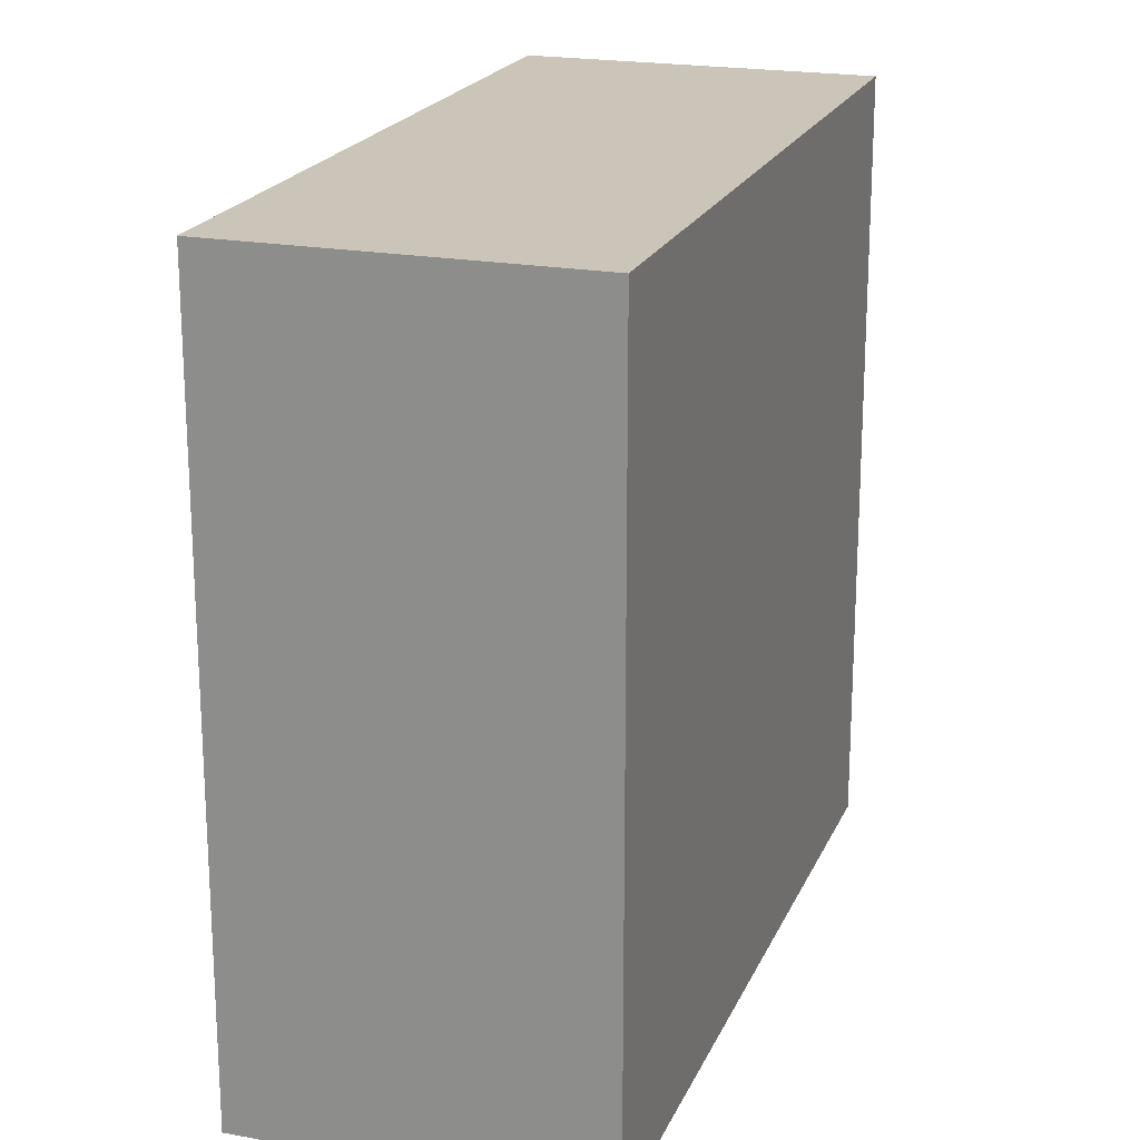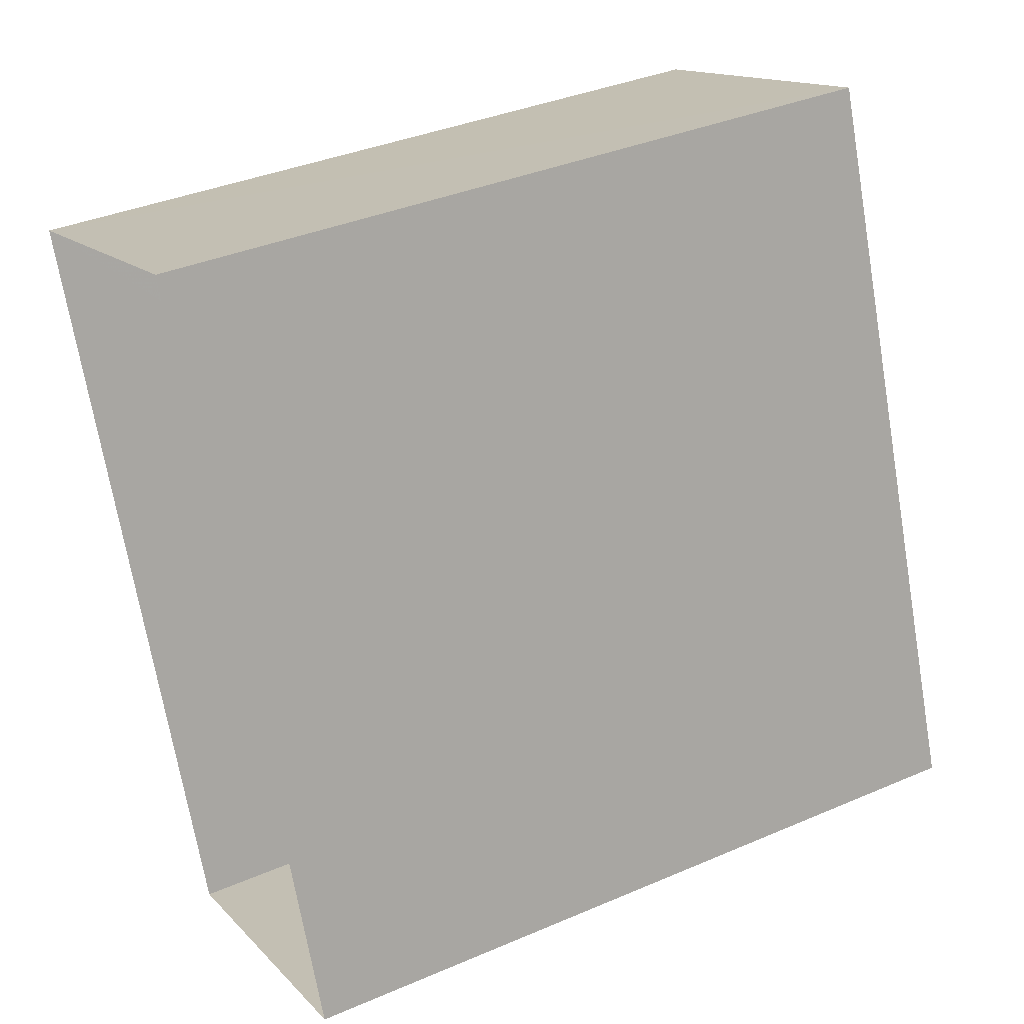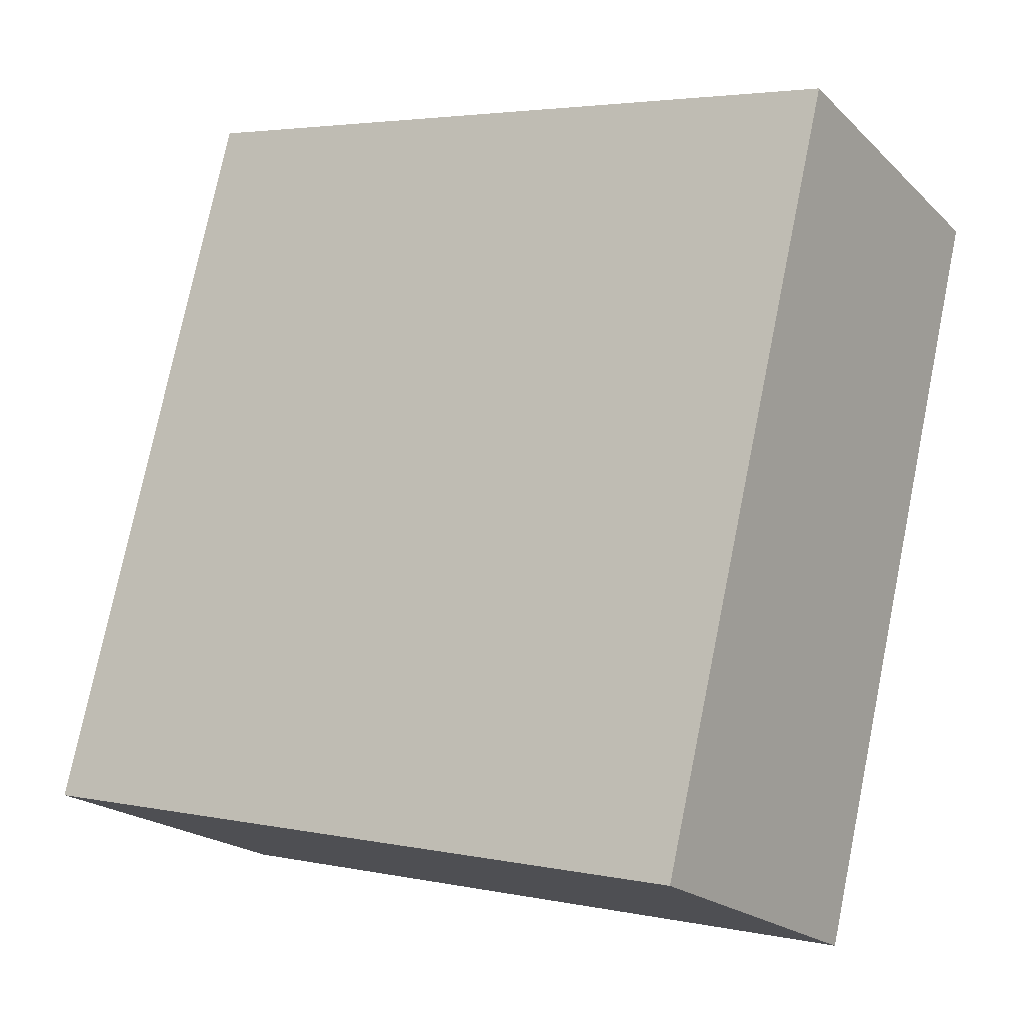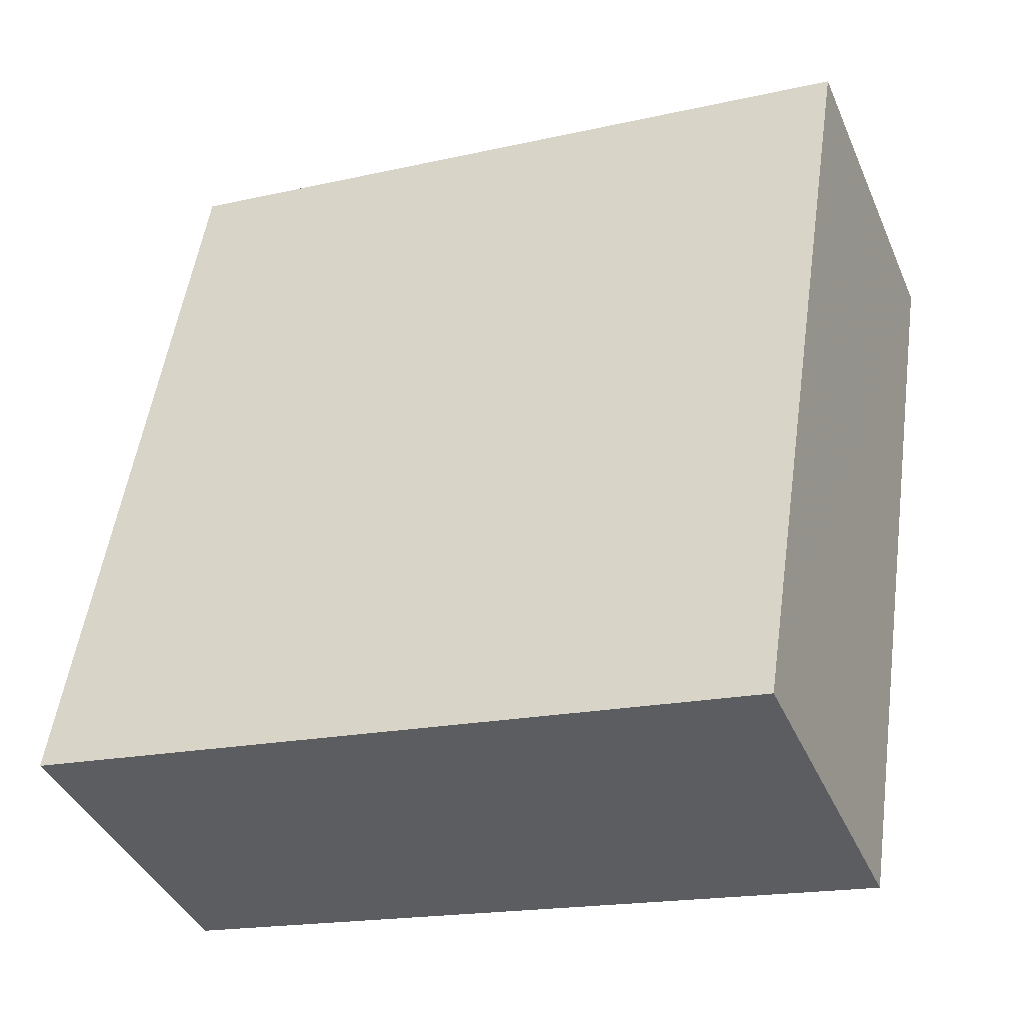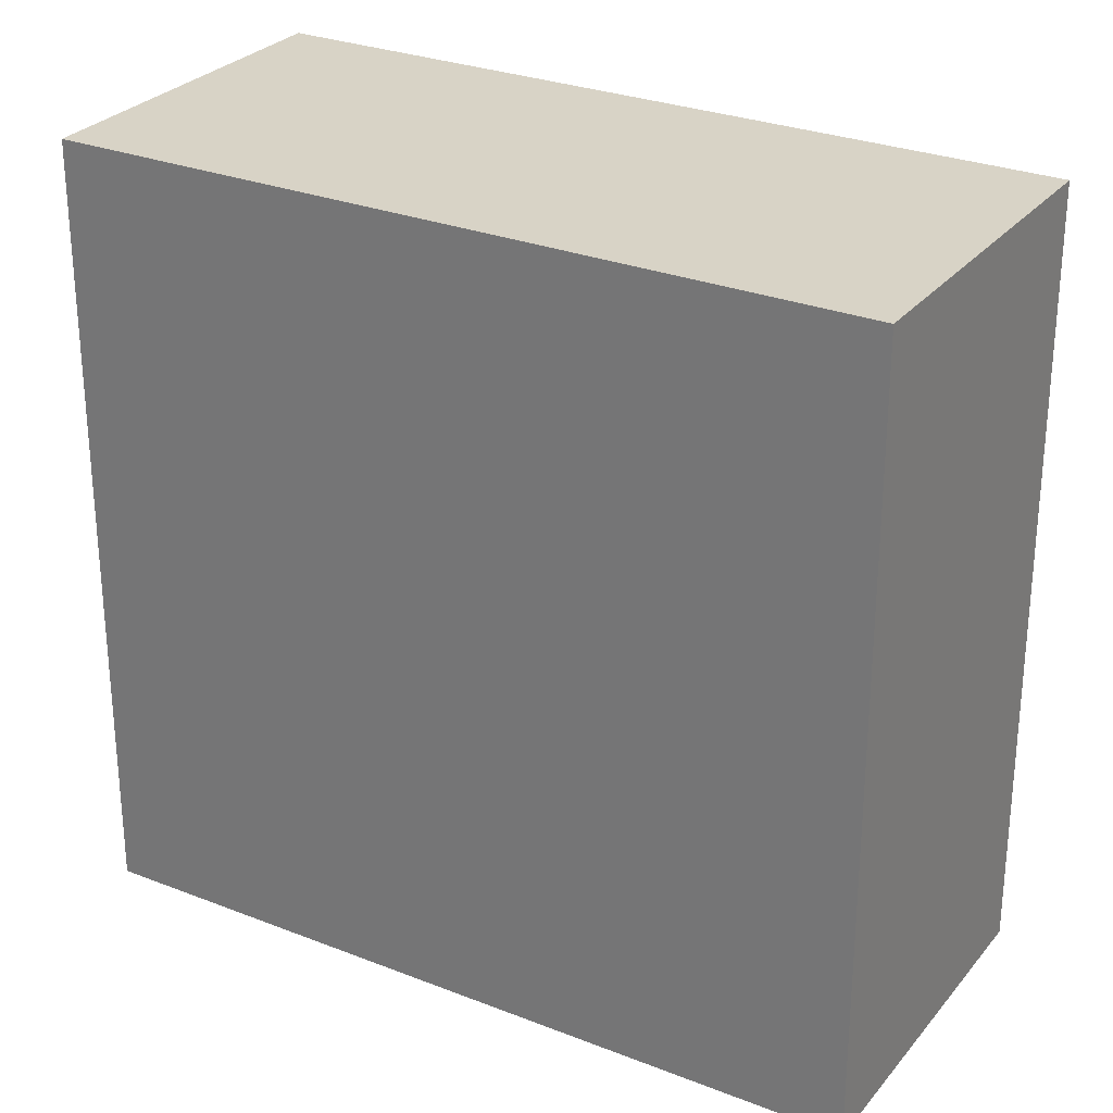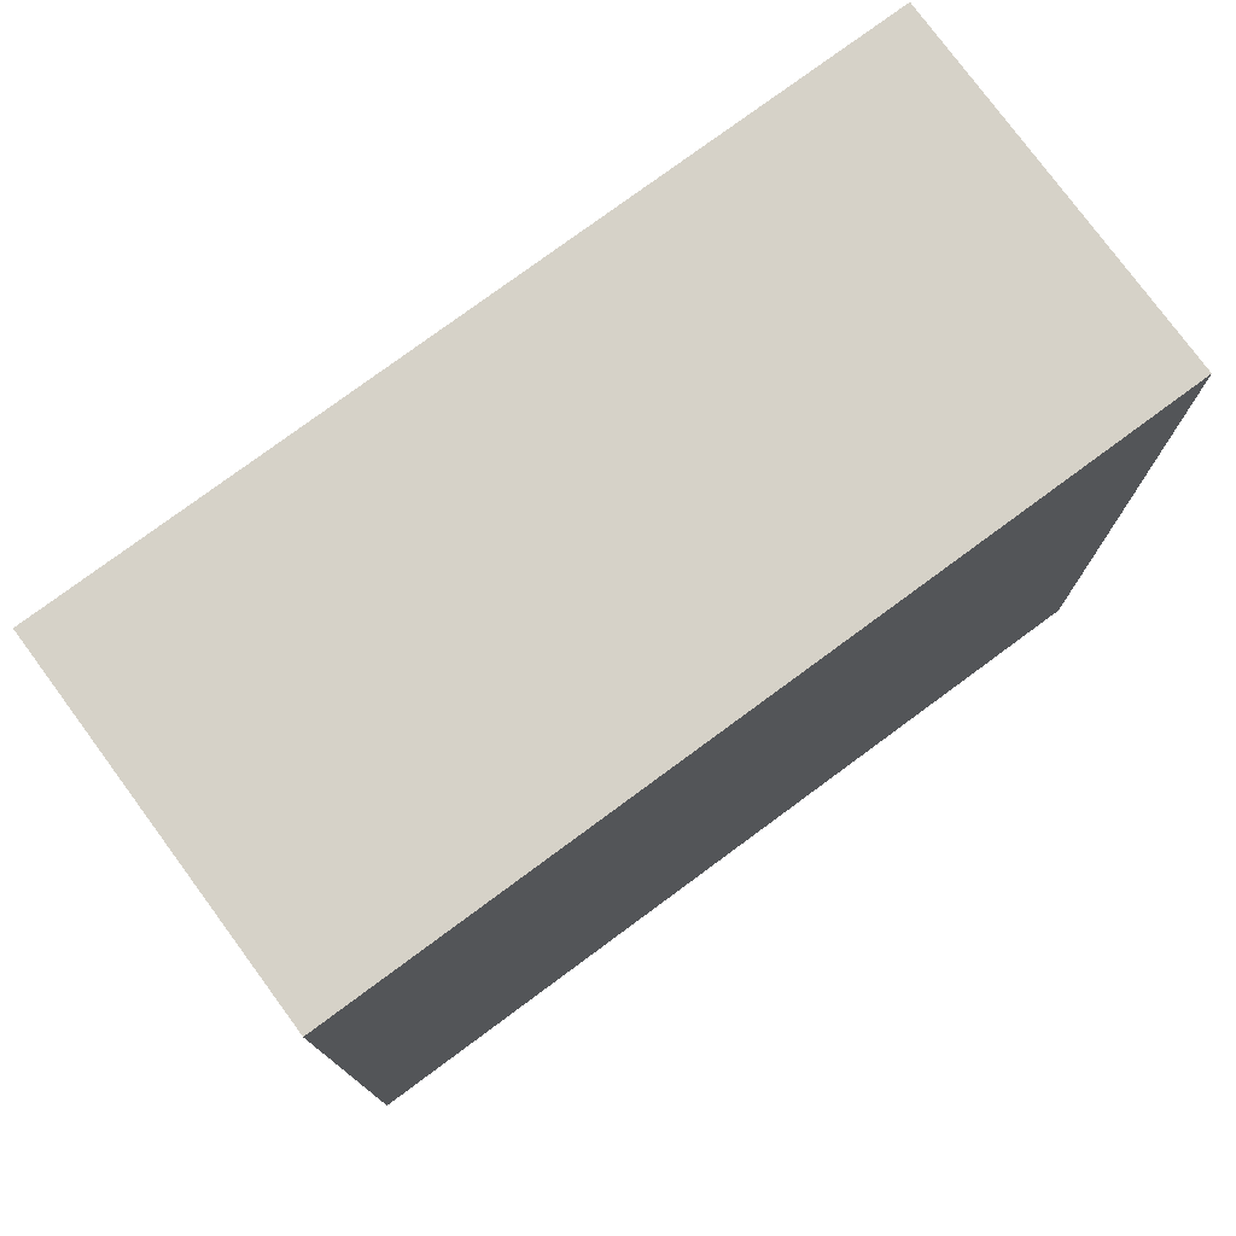
<metadata>
{"format":"obj","ext":"obj","renderer":"f3d","projection":"perspective","resolution":1024,"background":"white","views":[{"elev":20.5,"azim":-2.1,"up":"+Z"},{"elev":37.5,"azim":-118.7,"up":"+Y"},{"elev":3.7,"azim":-55.2,"up":"+Y"},{"elev":-18.0,"azim":-66.2,"up":"+Y"},{"elev":28.2,"azim":-79.8,"up":"+Z"},{"elev":77.5,"azim":-147.0,"up":"+Z"}]}
</metadata>
<code>
v -1.166e+04 -3.393e+04 30.65
v -1.166e+04 -3.392e+04 30.65
v -1.166e+04 -3.393e+04 30.65
v -1.166e+04 -3.393e+04 30.65
v -1.166e+04 -3.393e+04 36.96
v -1.166e+04 -3.393e+04 36.96
v -1.166e+04 -3.393e+04 36.96
v -1.166e+04 -3.392e+04 36.96
f 1 2 3
f 4 1 3
f 5 6 7
f 8 5 7
f 6 4 3
f 7 6 3
f 5 1 4
f 6 5 4
f 5 2 1
f 5 8 2
f 8 3 2
f 8 7 3

</code>
